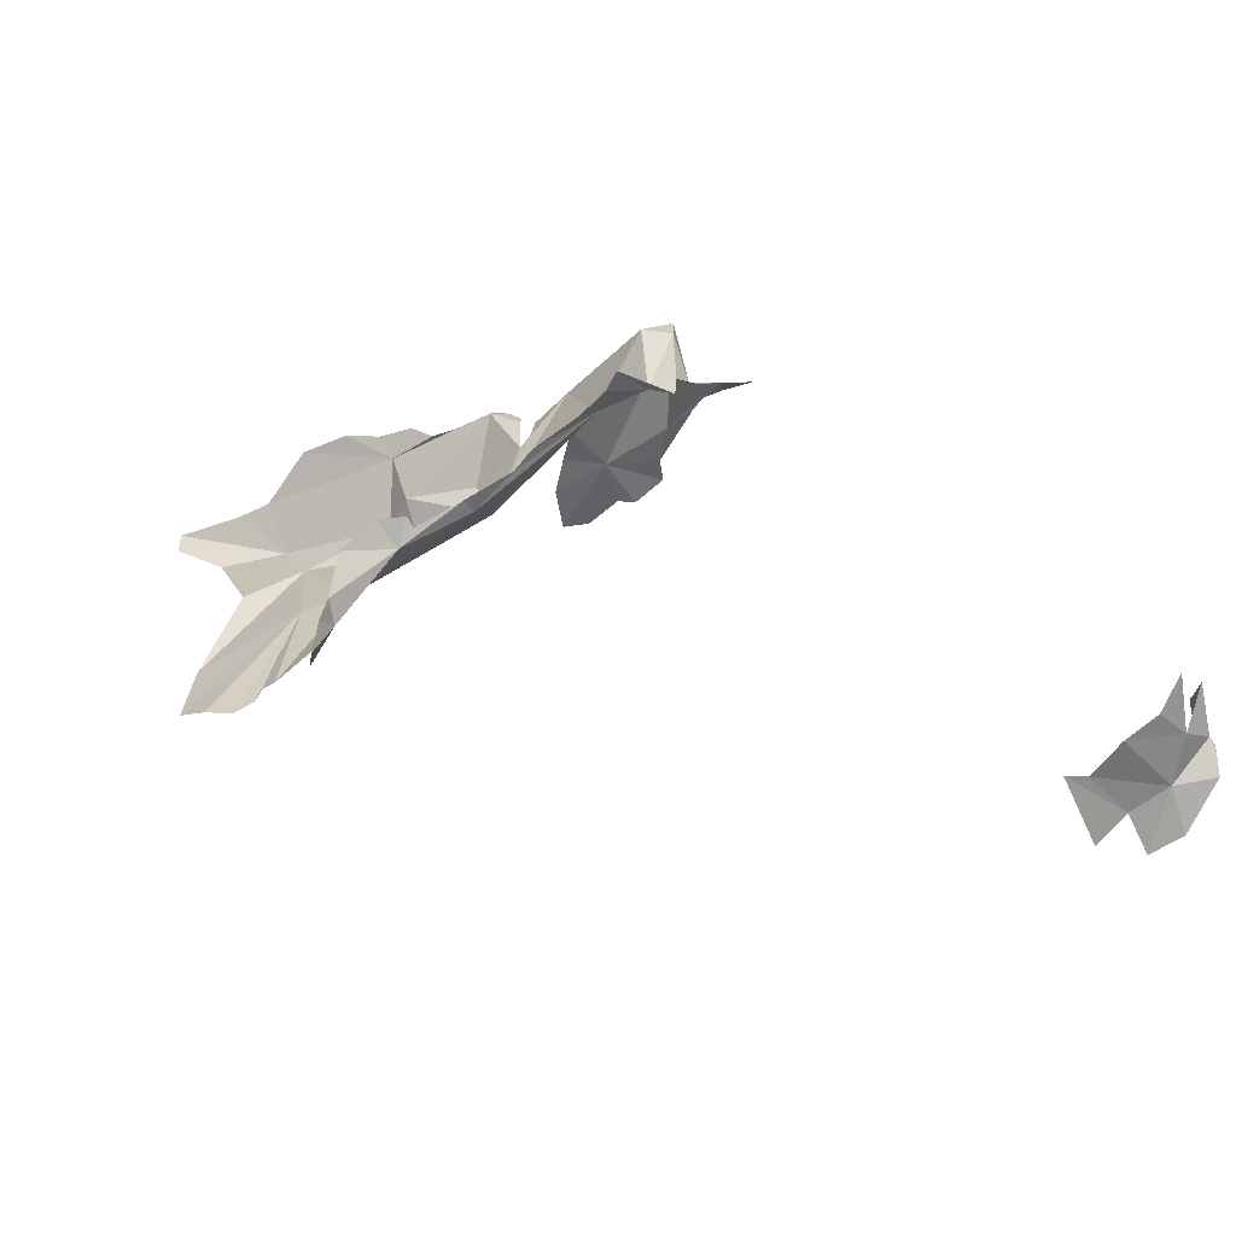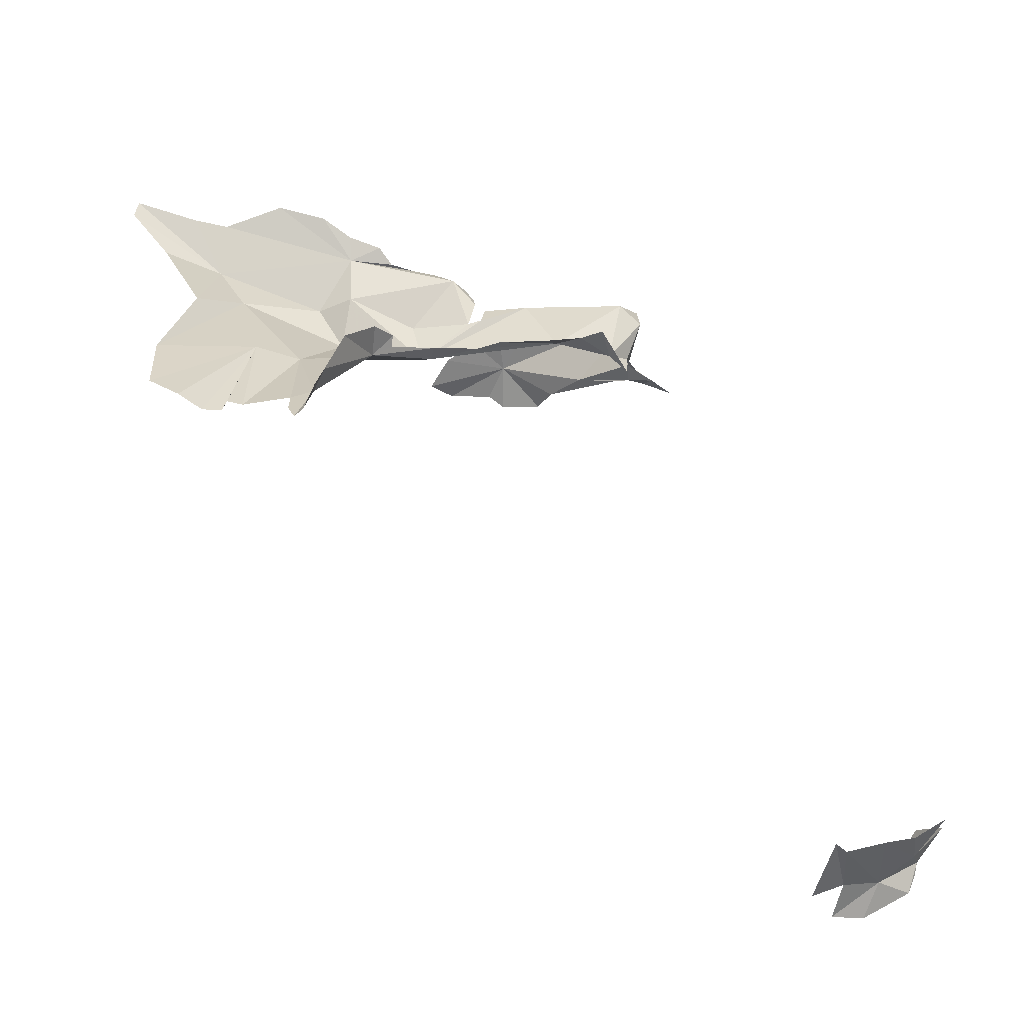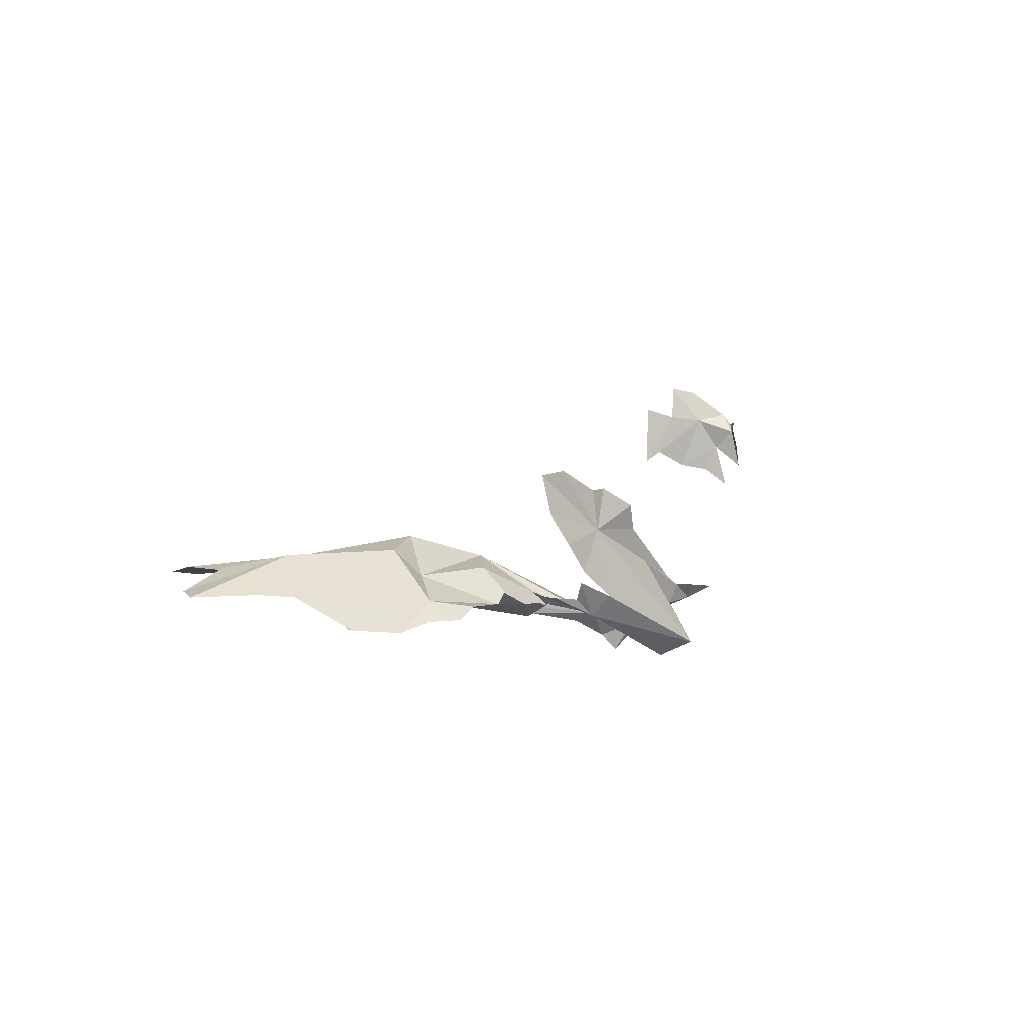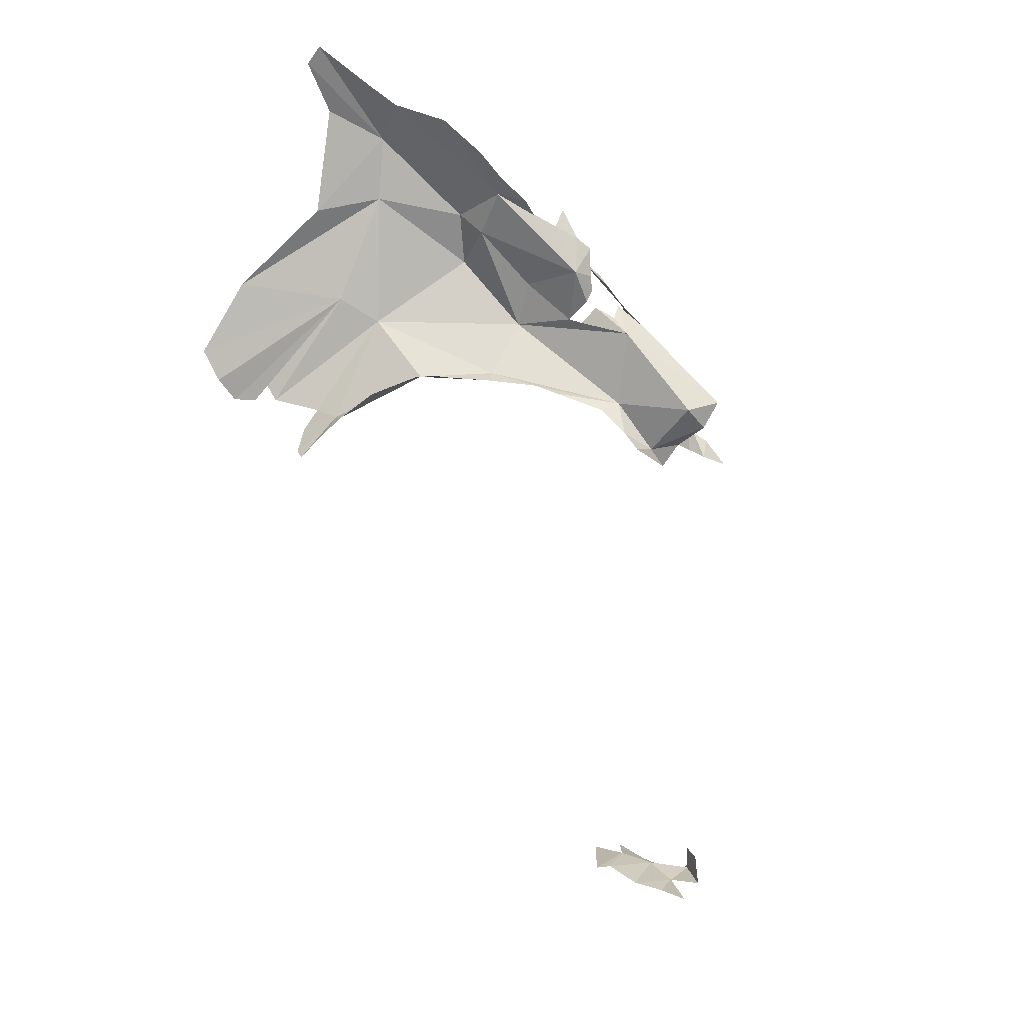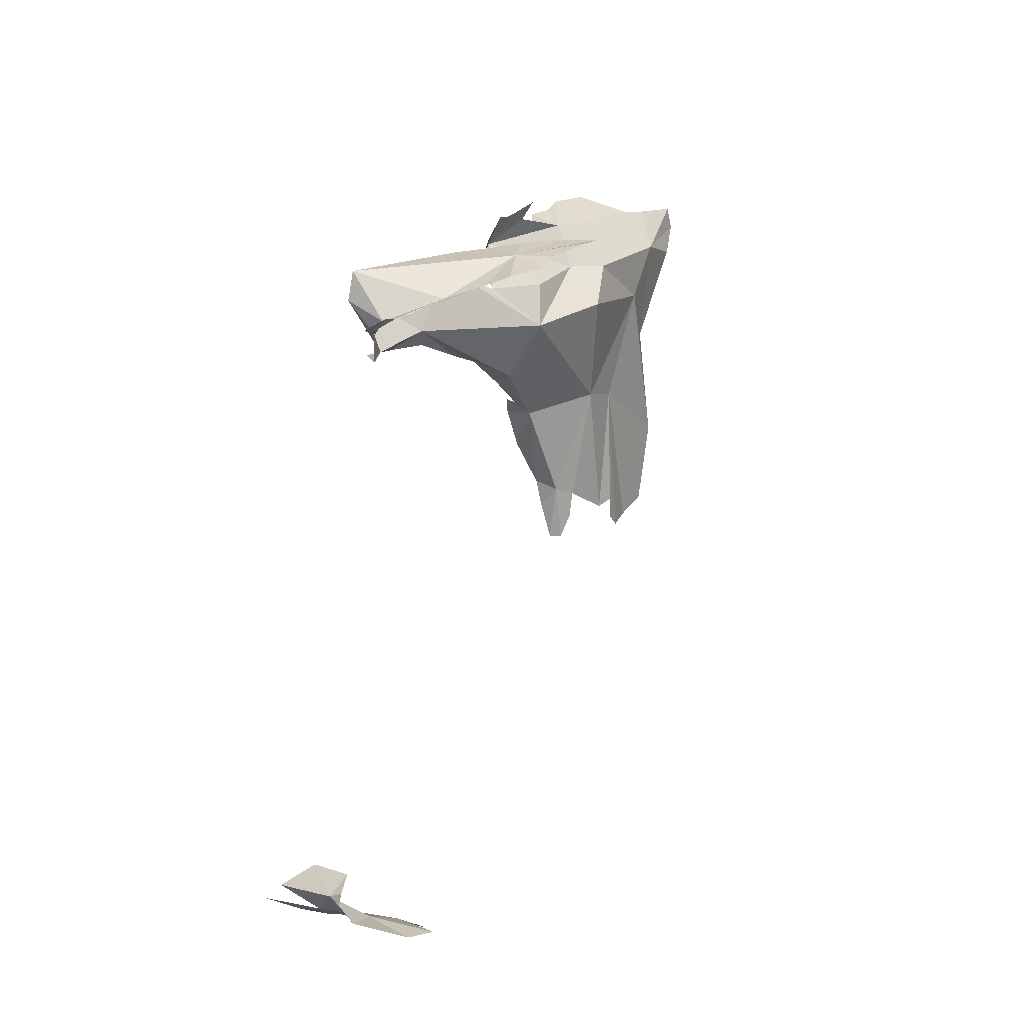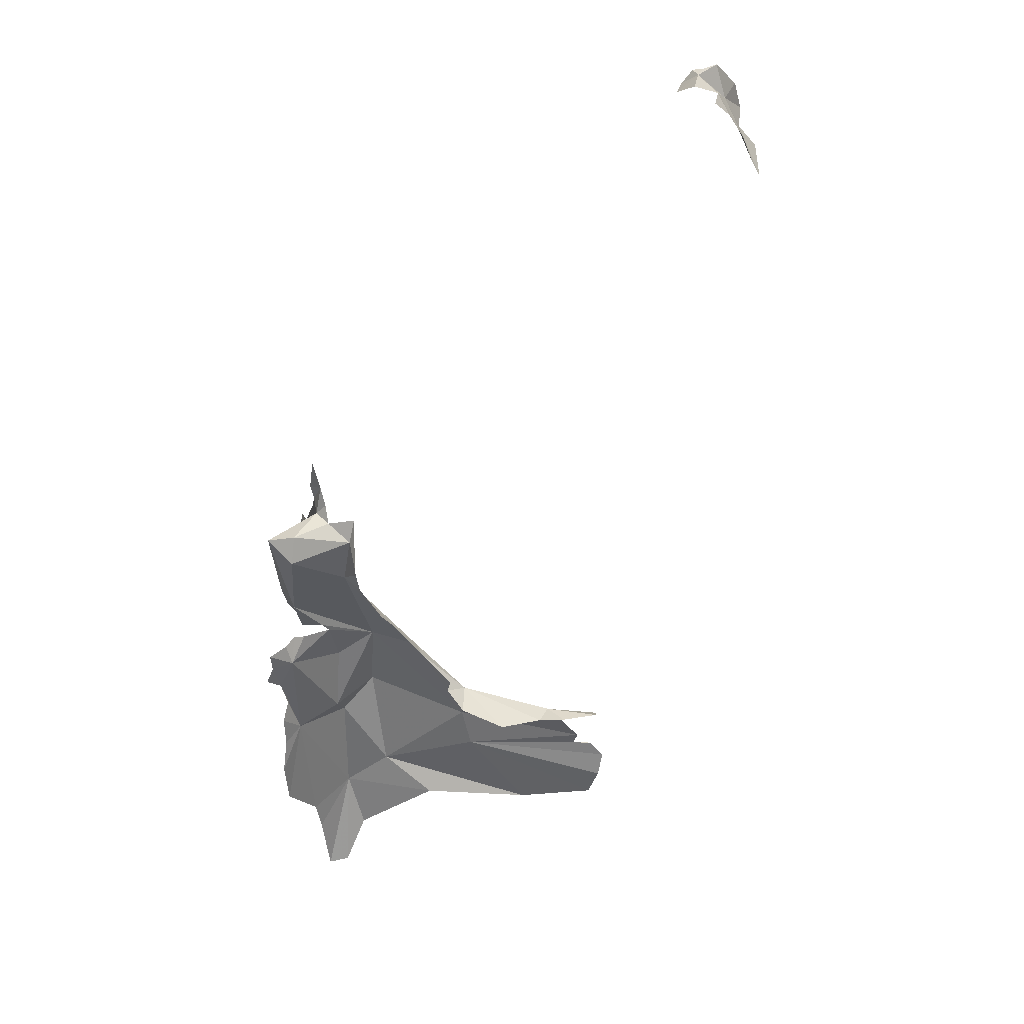
<metadata>
{"format":"obj","ext":"obj","renderer":"f3d","projection":"perspective","resolution":1024,"background":"white","views":[{"elev":-56.5,"azim":22.2,"up":"+Z"},{"elev":-53.4,"azim":-17.1,"up":"+Z"},{"elev":3.6,"azim":-21.7,"up":"+Y"},{"elev":-74.8,"azim":-31.8,"up":"+Y"},{"elev":4.4,"azim":120.8,"up":"+Z"},{"elev":-55.3,"azim":102.5,"up":"+Y"}]}
</metadata>
<code>
v -2.199 6.138 0.1914
v -2.318 6.099 0.1977
v -2.258 6.042 0.1809
v -2.121 6.167 0.2516
v -2.095 6.08 0.3643
v -2.125 6.163 0.1571
v -2.379 6.186 0.2633
v -2.183 6.045 0.3935
v -2.099 6.216 0.2939
v -2.426 6.156 0.2159
v -2.487 6.207 0.4891
v -2.589 6.188 0.1765
v -2.659 6.224 0.1568
v -2.624 6.272 0.5016
v -2.551 6.266 0.5046
v -2.815 6.407 0.2851
v -3.256 6.37 0.03074
v -2.812 6.28 0.1034
v -2.637 6.27 0.4284
v -2.679 6.29 0.4141
v -3.096 6.487 0.3647
v -2.006 6.228 0.2534
v -2.019 6.279 0.2998
v -2.075 6.281 0.3012
v -1.92 6.266 0.2626
v -2.551 6.326 0.5427
v -2.443 6.276 0.5327
v -2.069 6.206 0.2504
v -2.099 6.096 0.463
v -2.482 6.502 0.5202
v -2.609 6.457 0.5699
v -2.544 6.364 0.5506
v -2.12 6.312 0.3193
v -2.23 6.374 0.3699
v -2.441 6.639 0.4752
v -2.323 6.577 0.4428
v -2.863 6.379 0.4325
v -3.105 6.367 0.5036
v -2.497 6.634 0.5145
v -2.709 6.691 0.5752
v -2.681 6.565 0.5792
v -2.625 6.704 0.5634
v -2.3 6.493 0.4145
v -1.111 6.833 -1.41
v -1.179 6.63 -1.444
v -1.288 6.69 -1.459
v -1.036 6.712 -1.387
v -3.478 6.438 0.4039
v -1.02 6.819 -1.271
v -0.9866 6.783 -1.331
v -0.9818 6.826 -1.316
v -1.222 6.978 -1.461
v -1.231 6.848 -1.441
v -1.118 6.958 -1.455
v -0.9612 6.631 -1.312
v -1.078 6.612 -1.41
v -3.2 6.454 0.5072
v -0.9825 6.817 -1.353
v -3.576 6.456 0.5915
v -3.13 6.3 0.6571
v -0.9942 6.858 -1.401
v -0.9976 6.544 -1.369
v -1.005 6.719 -1.251
v -3.279 6.28 -0.346
v -3.211 6.247 -0.3261
v -2.982 6.276 0.6631
v -2.9 6.282 0.6693
v -3.489 6.328 -0.4444
v -3.478 6.335 -0.3772
v -3.412 6.364 0.03161
v -3.553 6.32 -0.4795
v -3.244 6.202 -0.5089
v -3.22 6.178 -0.3873
v -2.665 6.256 0.5049
v -2.668 6.266 0.5467
v -2.758 6.226 0.5754
v -2.702 6.26 0.5882
v -2.753 6.279 0.6682
v -2.904 6.325 0.7292
v -2.812 6.28 0.6751
v -3.028 6.238 -0.03641
v -3.196 6.17 -0.2973
v -3.151 6.113 -0.1582
v -3.284 6.266 -0.4303
v -3.741 6.365 -0.1097
v -3.644 6.376 0.2596
v -3.264 6.239 -0.5081
v -3.04 6.239 0.6938
v -3.737 6.324 -0.3858
v -3.153 6.24 0.7161
v -3.425 6.232 0.7809
v -3.596 6.337 0.7285
v -3.263 6.214 0.7546
v -1.341 6.649 -1.477
v -3.71 6.349 0.7365
v -3.925 6.352 0.7584
v -3.427 6.316 -0.4028
v -3.639 6.307 -0.4448
v -3.786 6.42 0.5798
v -1.332 6.881 -1.487
v -3.05 6.129 -0.0269
v -2.976 6.172 0.0164
v -2.969 6.211 0.0055
v -2.819 6.221 0.0821
v -3.931 6.364 0.6858
f 1 2 3
f 1 4 5
f 1 6 4
f 7 1 8
f 1 3 6
f 8 1 5
f 7 2 1
f 4 9 5
f 10 2 7
f 8 11 7
f 12 7 13
f 14 11 15
f 16 17 18
f 7 11 16
f 10 7 12
f 16 11 19
f 20 16 19
f 17 16 21
f 13 7 18
f 22 23 24
f 22 24 9
f 22 25 23
f 19 11 14
f 26 11 27
f 26 15 11
f 22 9 28
f 18 7 16
f 11 29 27
f 30 31 32
f 30 32 27
f 33 34 24
f 35 30 36
f 9 24 34
f 9 4 28
f 16 37 38
f 16 38 21
f 29 11 8
f 29 5 9
f 29 9 34
f 35 39 30
f 40 41 30
f 40 30 42
f 30 39 42
f 30 29 34
f 5 29 8
f 31 30 41
f 30 43 36
f 37 16 20
f 44 45 46
f 44 47 45
f 43 30 34
f 17 21 48
f 49 50 51
f 52 44 53
f 52 54 44
f 55 47 50
f 47 56 45
f 21 57 48
f 58 51 50
f 47 44 50
f 59 57 60
f 44 46 53
f 33 43 34
f 48 57 59
f 61 58 50
f 61 44 54
f 61 50 44
f 62 56 47
f 63 50 49
f 63 55 50
f 38 60 57
f 64 65 17
f 57 21 38
f 66 60 67
f 68 69 70
f 68 70 71
f 27 29 30
f 72 73 65
f 74 75 76
f 77 78 76
f 79 67 80
f 37 76 38
f 81 82 83
f 64 84 65
f 85 48 86
f 72 65 87
f 60 66 88
f 76 60 38
f 76 67 60
f 89 70 85
f 20 76 37
f 20 74 76
f 60 88 90
f 65 81 17
f 60 91 92
f 76 80 67
f 76 78 80
f 93 91 60
f 76 75 77
f 94 53 46
f 90 93 60
f 48 70 17
f 65 82 81
f 95 96 59
f 84 87 65
f 69 97 70
f 71 70 98
f 99 86 59
f 59 86 48
f 98 70 89
f 17 70 97
f 17 97 64
f 60 92 59
f 100 53 94
f 48 85 70
f 73 82 65
f 101 81 83
f 59 92 95
f 101 102 81
f 103 81 102
f 18 104 13
f 99 59 105
f 81 103 104
f 81 18 17
f 81 104 18
f 59 96 105

</code>
